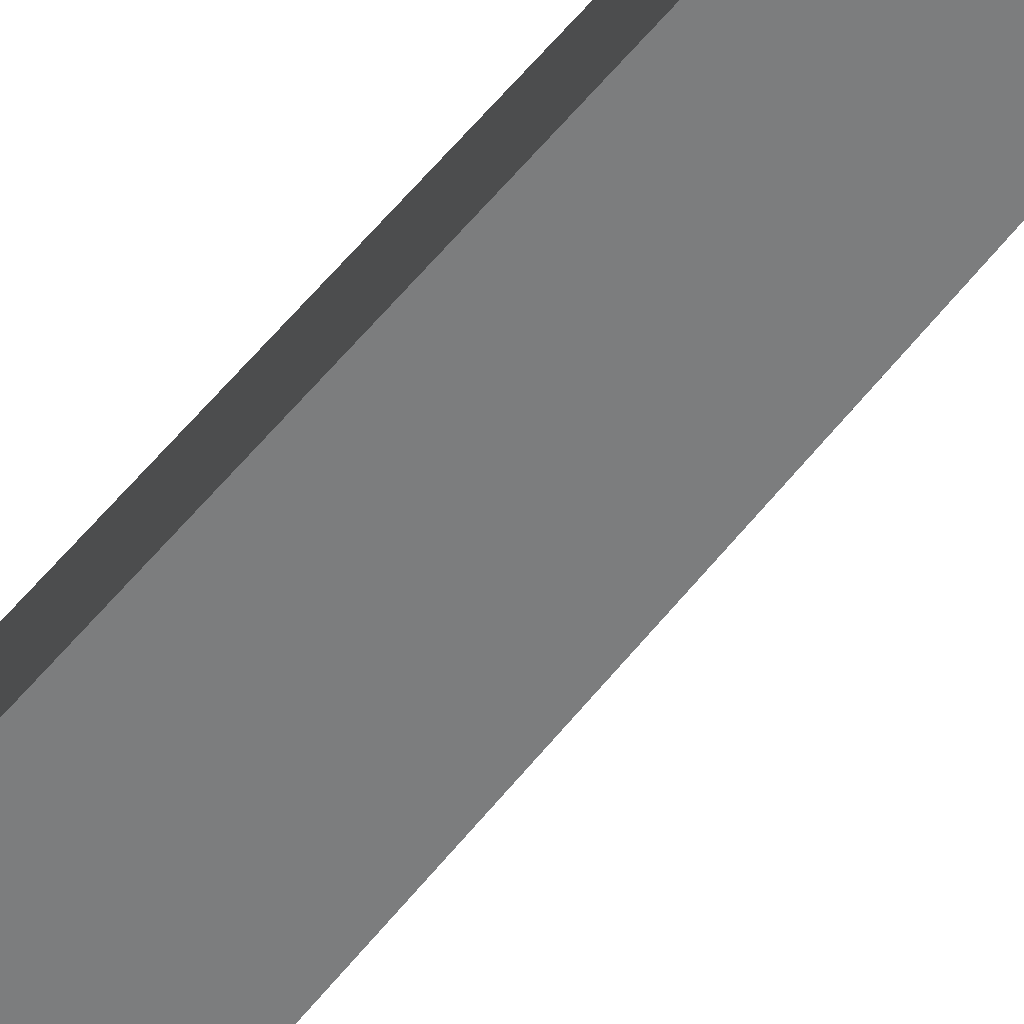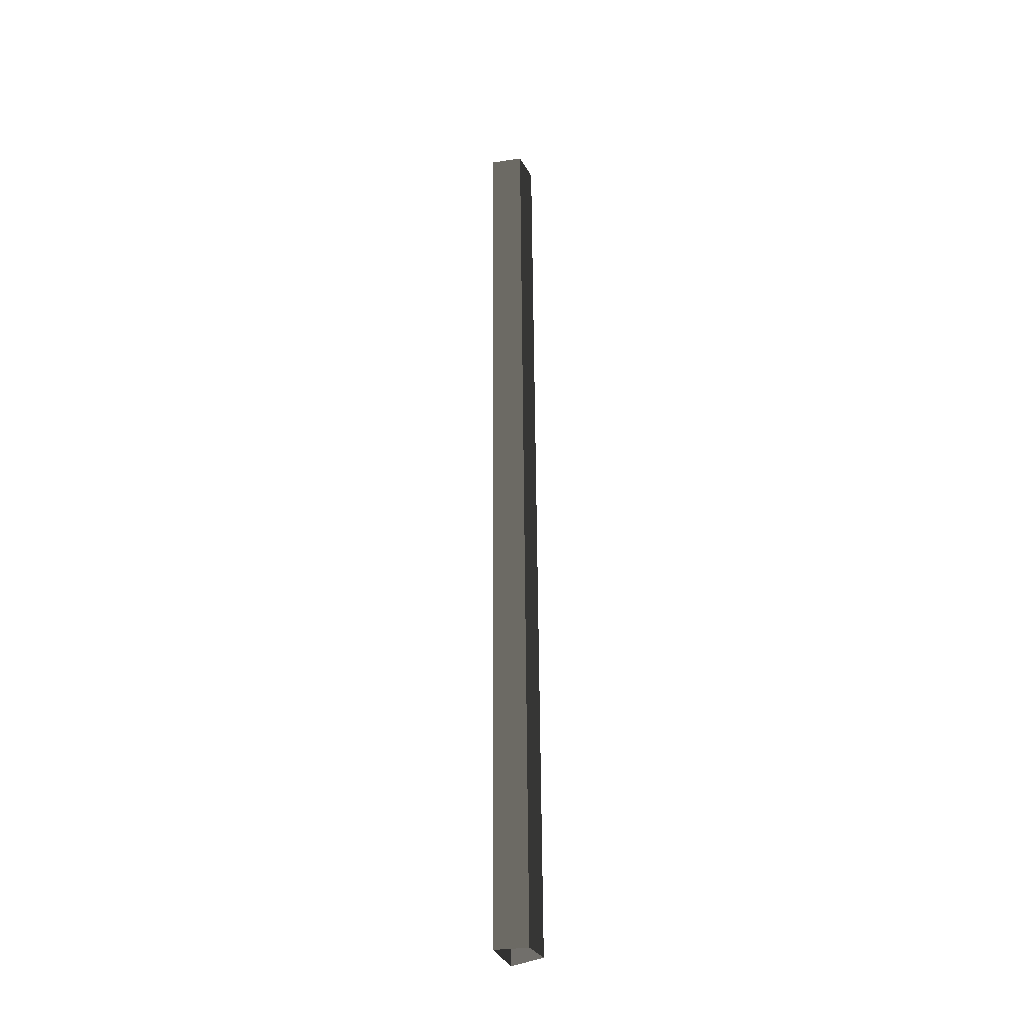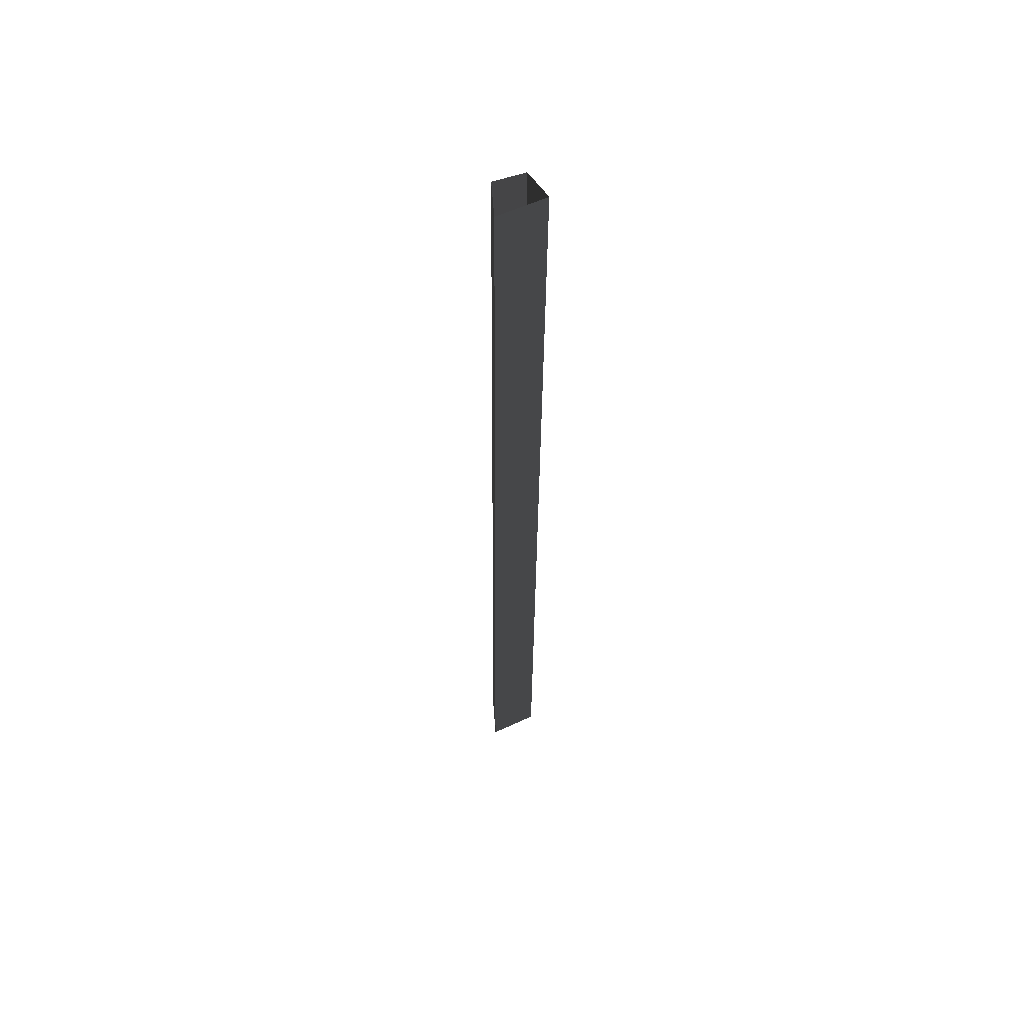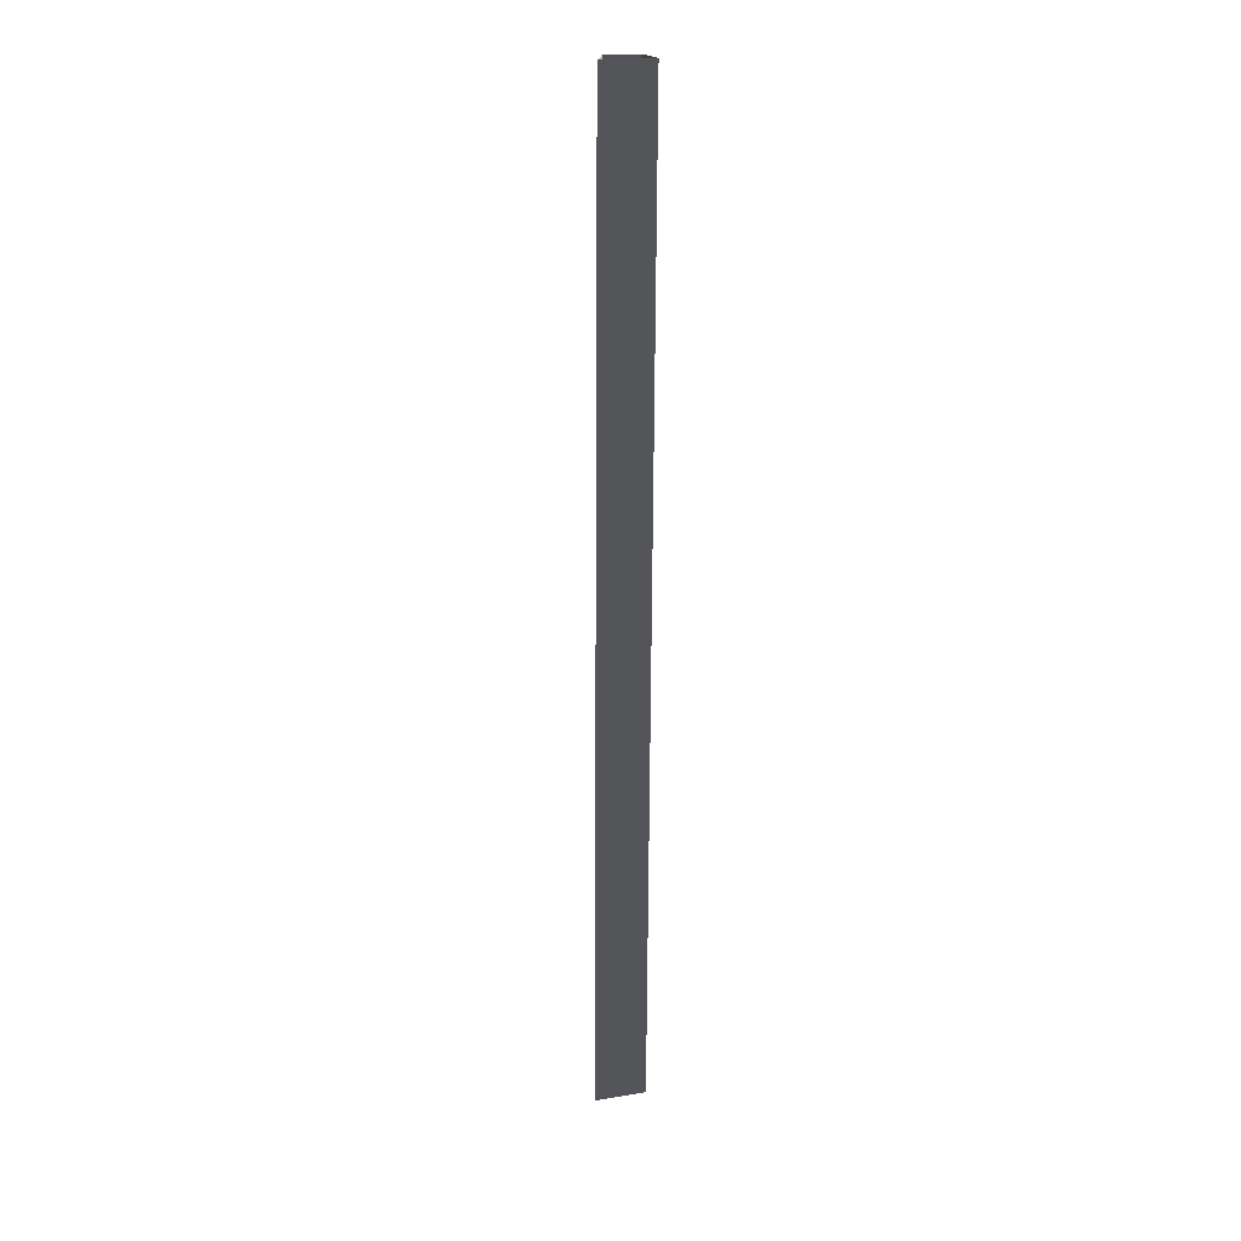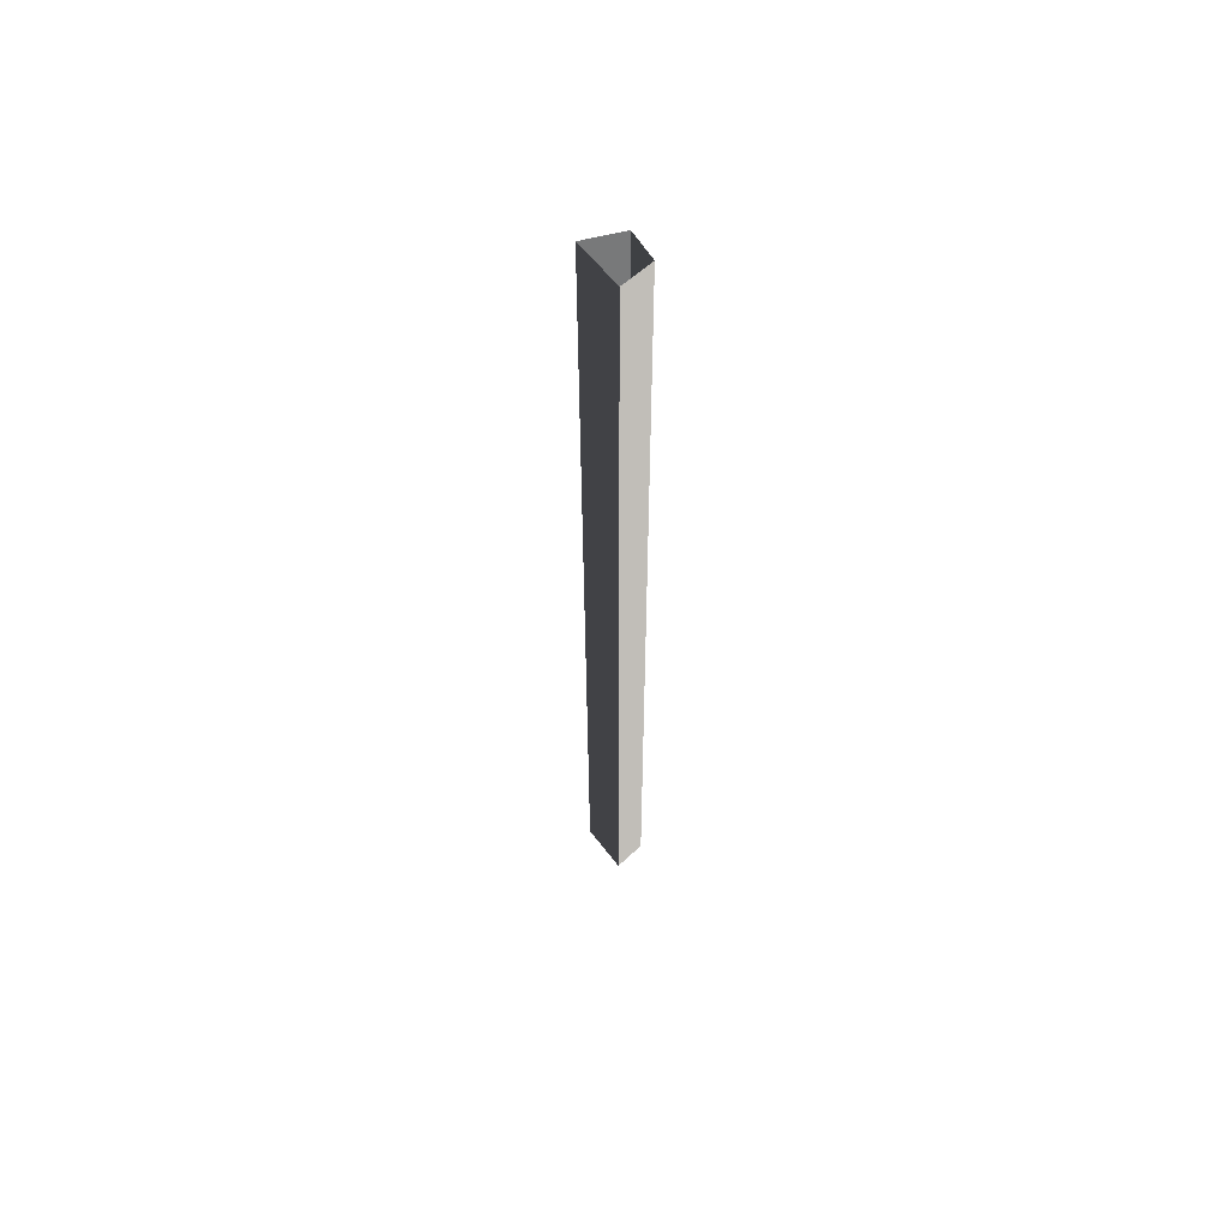
<metadata>
{"format":"obj","ext":"obj","renderer":"f3d","projection":"perspective","resolution":1024,"background":"white","views":[{"elev":31.9,"azim":-153.6,"up":"+Z"},{"elev":-31.9,"azim":-20.9,"up":"+Y"},{"elev":56.6,"azim":-155.5,"up":"+Y"},{"elev":20.7,"azim":-145.9,"up":"+Y"},{"elev":58.6,"azim":-76.3,"up":"+Y"}]}
</metadata>
<code>
v -0.5974 -10.84 3.081
v -0.04779 -10.84 3.431
v -0.181 7.792 3.446
v -0.7307 7.792 3.096
v 0.02891 -10.84 2.317
v -0.5974 -10.84 3.081
v -0.7307 7.792 3.096
v -0.1043 7.792 2.332
v -0.04779 -10.84 3.431
v 0.4004 -10.84 2.993
v 0.2671 7.792 3.009
v -0.181 7.792 3.446
v 0.02891 -10.84 2.317
v -0.1043 7.792 2.332
v 0.2671 7.792 3.009
v 0.4004 -10.84 2.993
v -0.5974 -10.84 3.081
v -0.7307 7.792 3.096
v -0.181 7.792 3.446
v -0.04779 -10.84 3.431
v 0.02891 -10.84 2.317
v -0.1043 7.792 2.332
v -0.7307 7.792 3.096
v -0.5974 -10.84 3.081
v -0.04779 -10.84 3.431
v -0.181 7.792 3.446
v 0.2671 7.792 3.009
v 0.4004 -10.84 2.993
v 0.02891 -10.84 2.317
v 0.4004 -10.84 2.993
v 0.2671 7.792 3.009
v -0.1043 7.792 2.332
g Column_wall_1.046_34173_72
f 1 3 2
f 1 4 3
f 5 7 6
f 5 8 7
f 9 11 10
f 9 12 11
f 13 15 14
f 13 16 15
f 17 19 18
f 17 20 19
f 21 23 22
f 21 24 23
f 25 27 26
f 25 28 27
f 29 31 30
f 29 32 31

</code>
